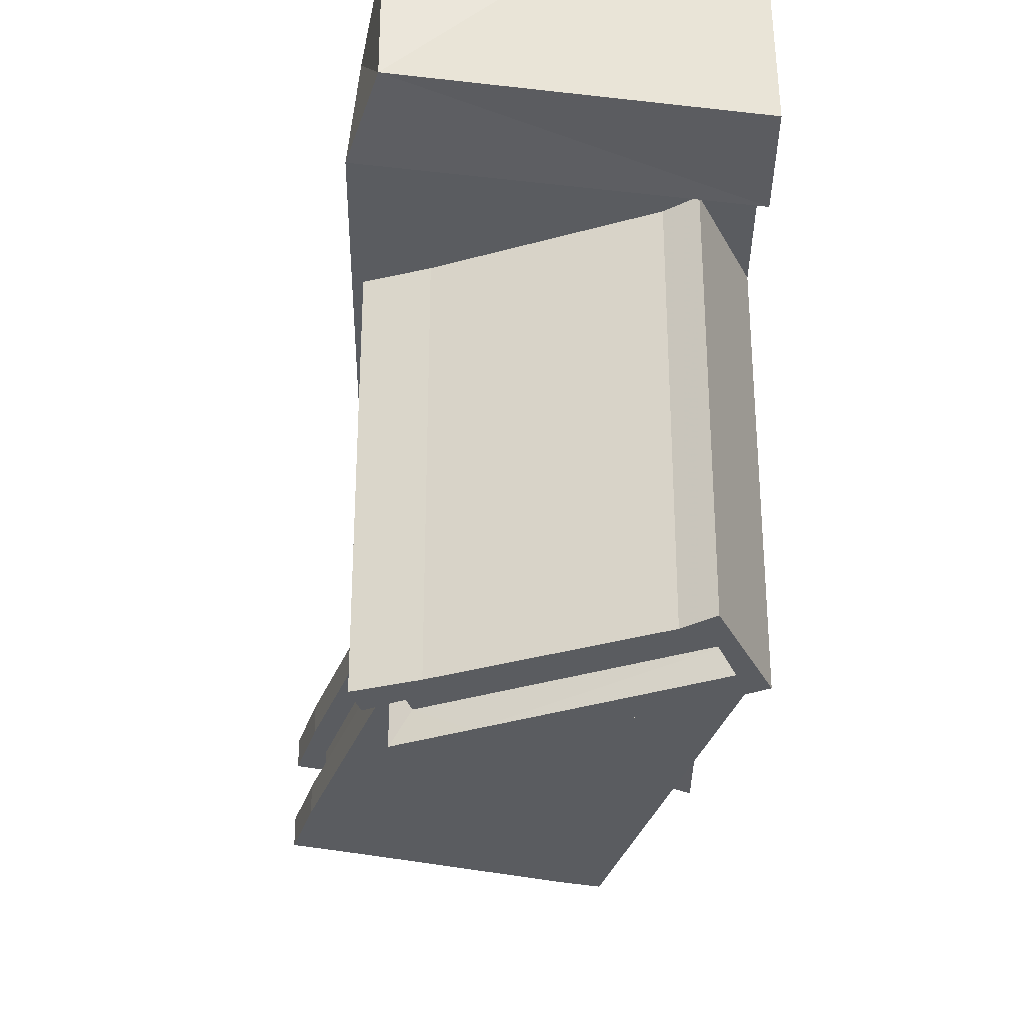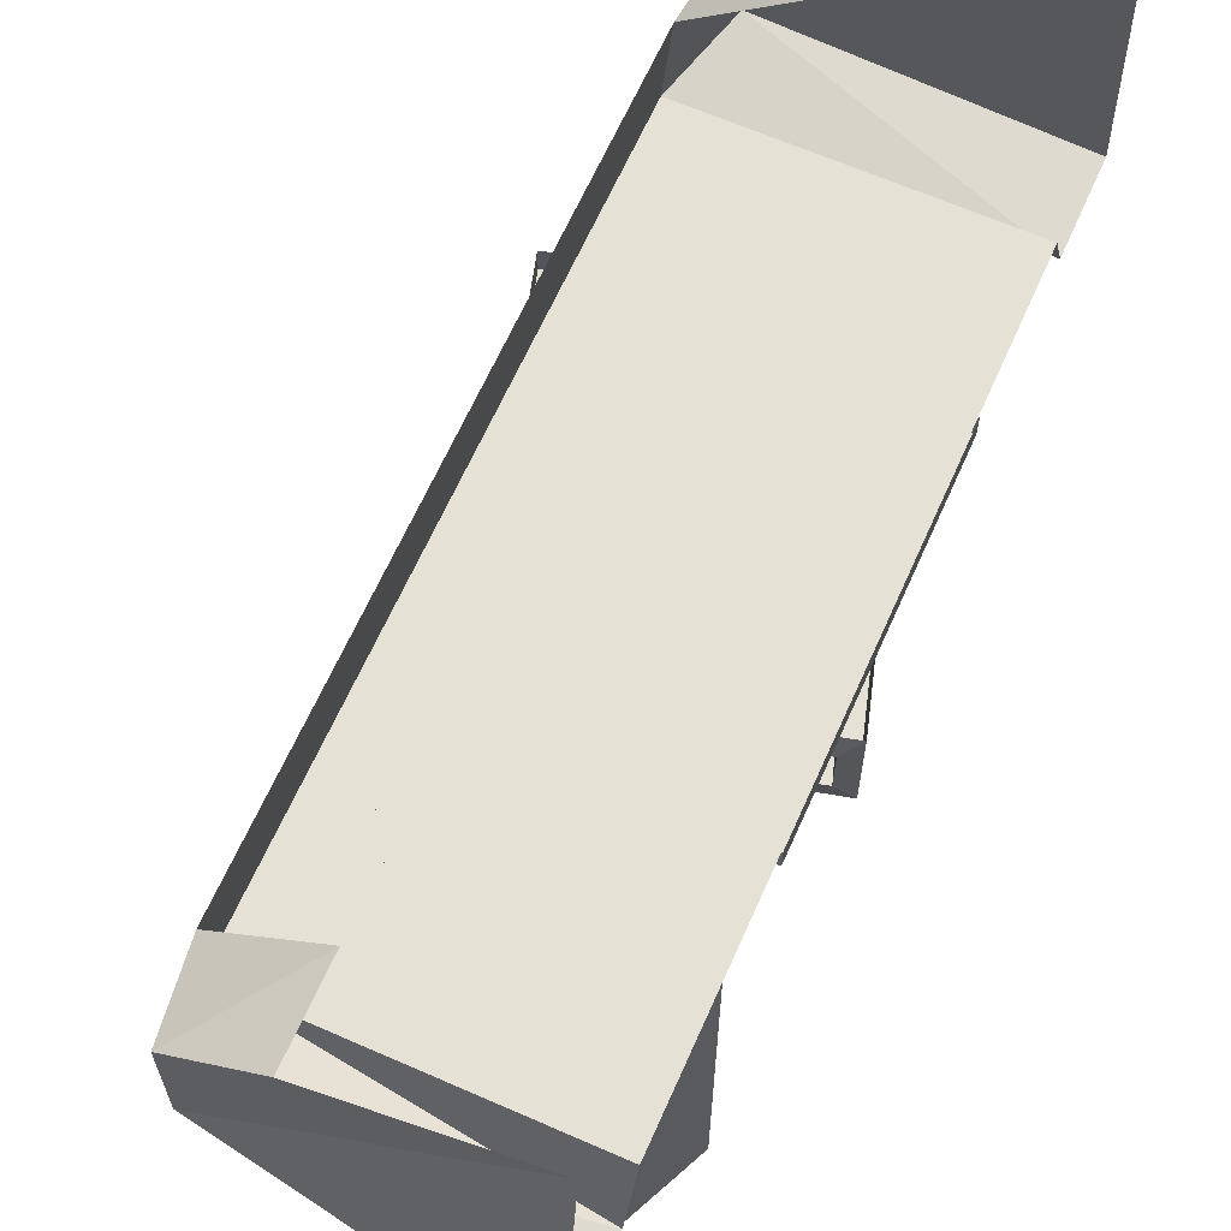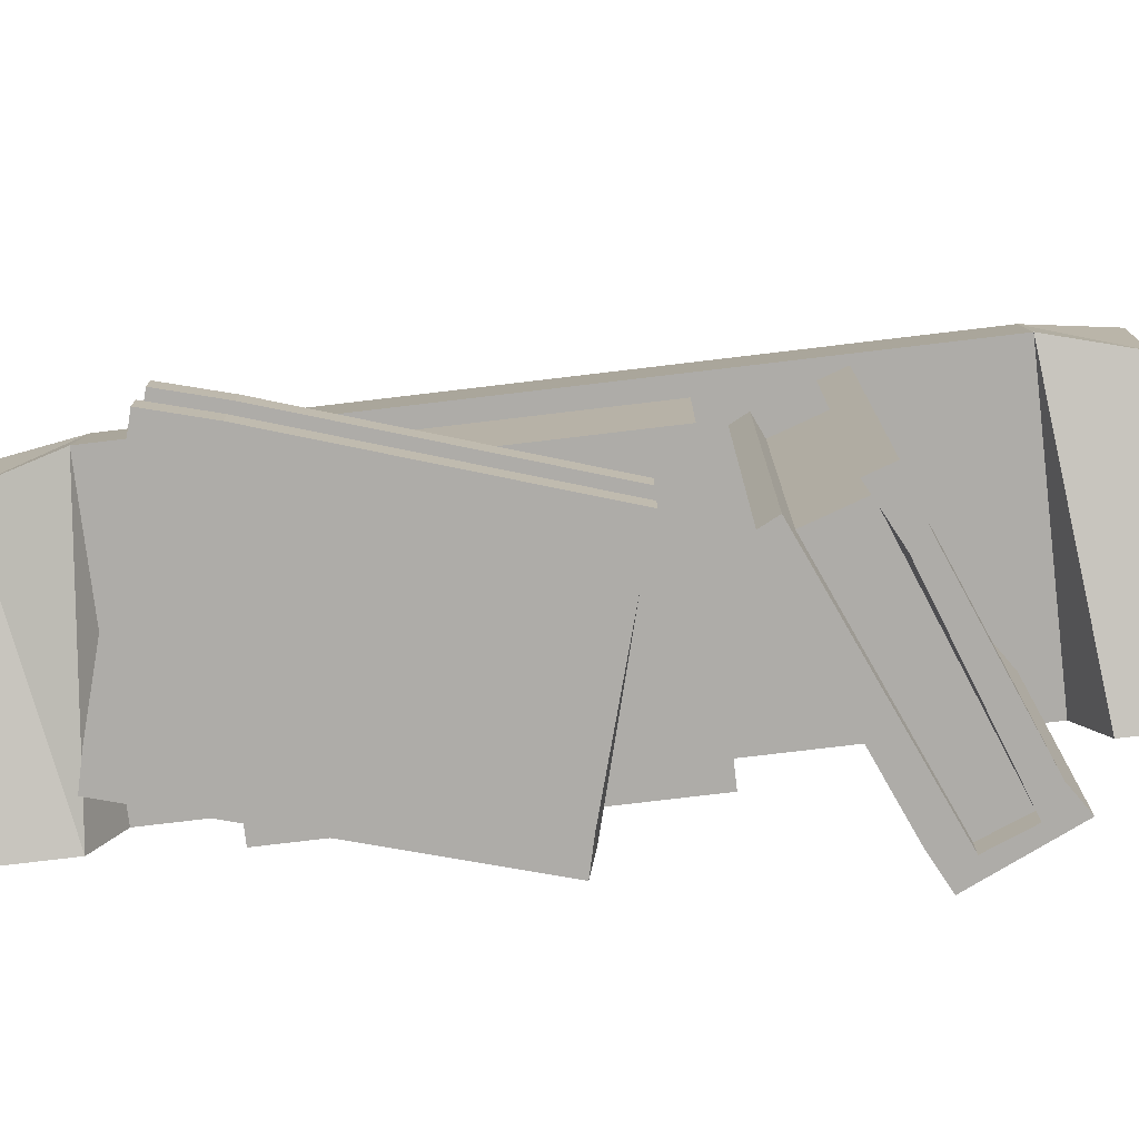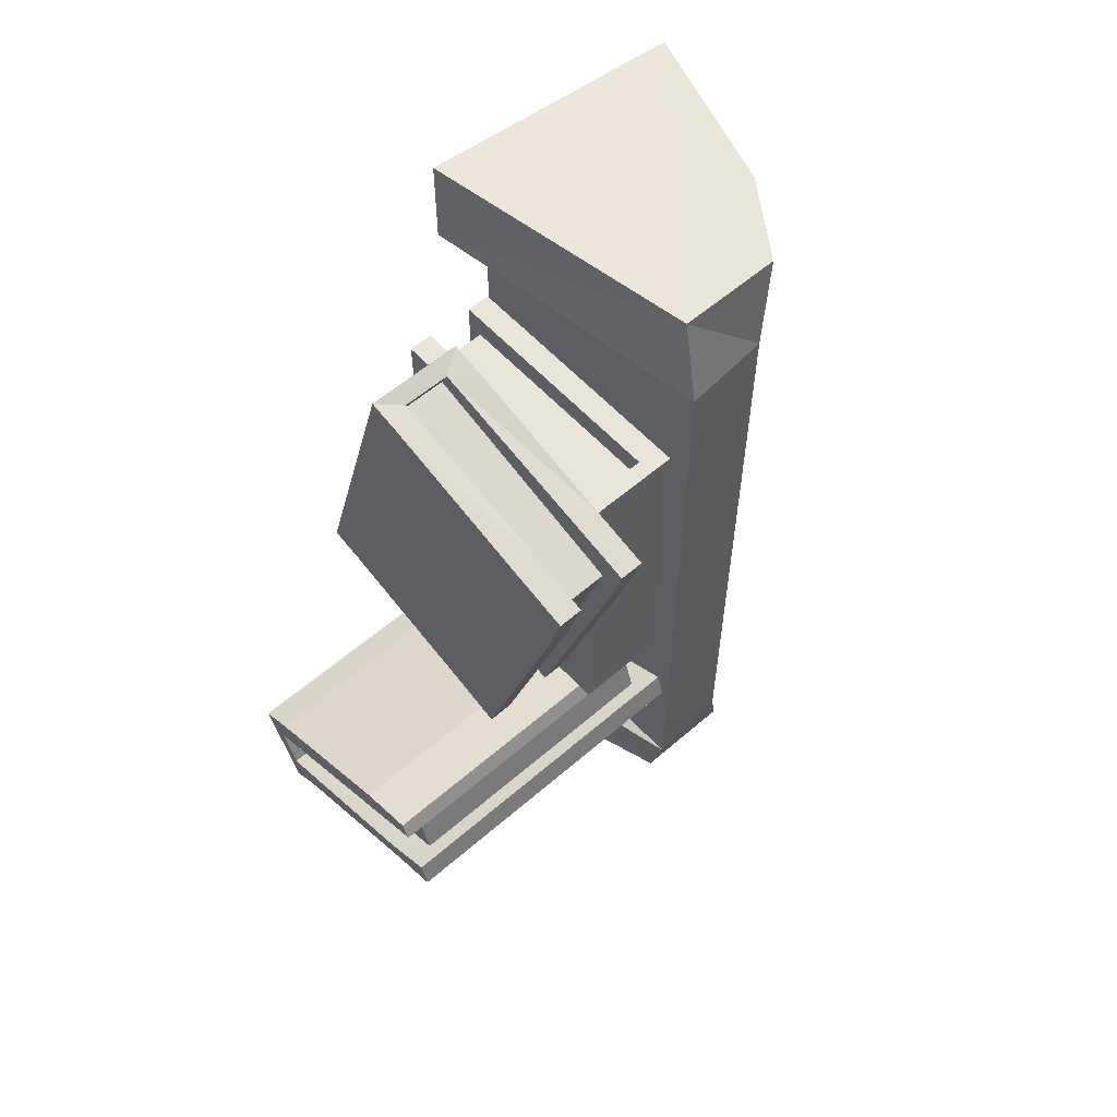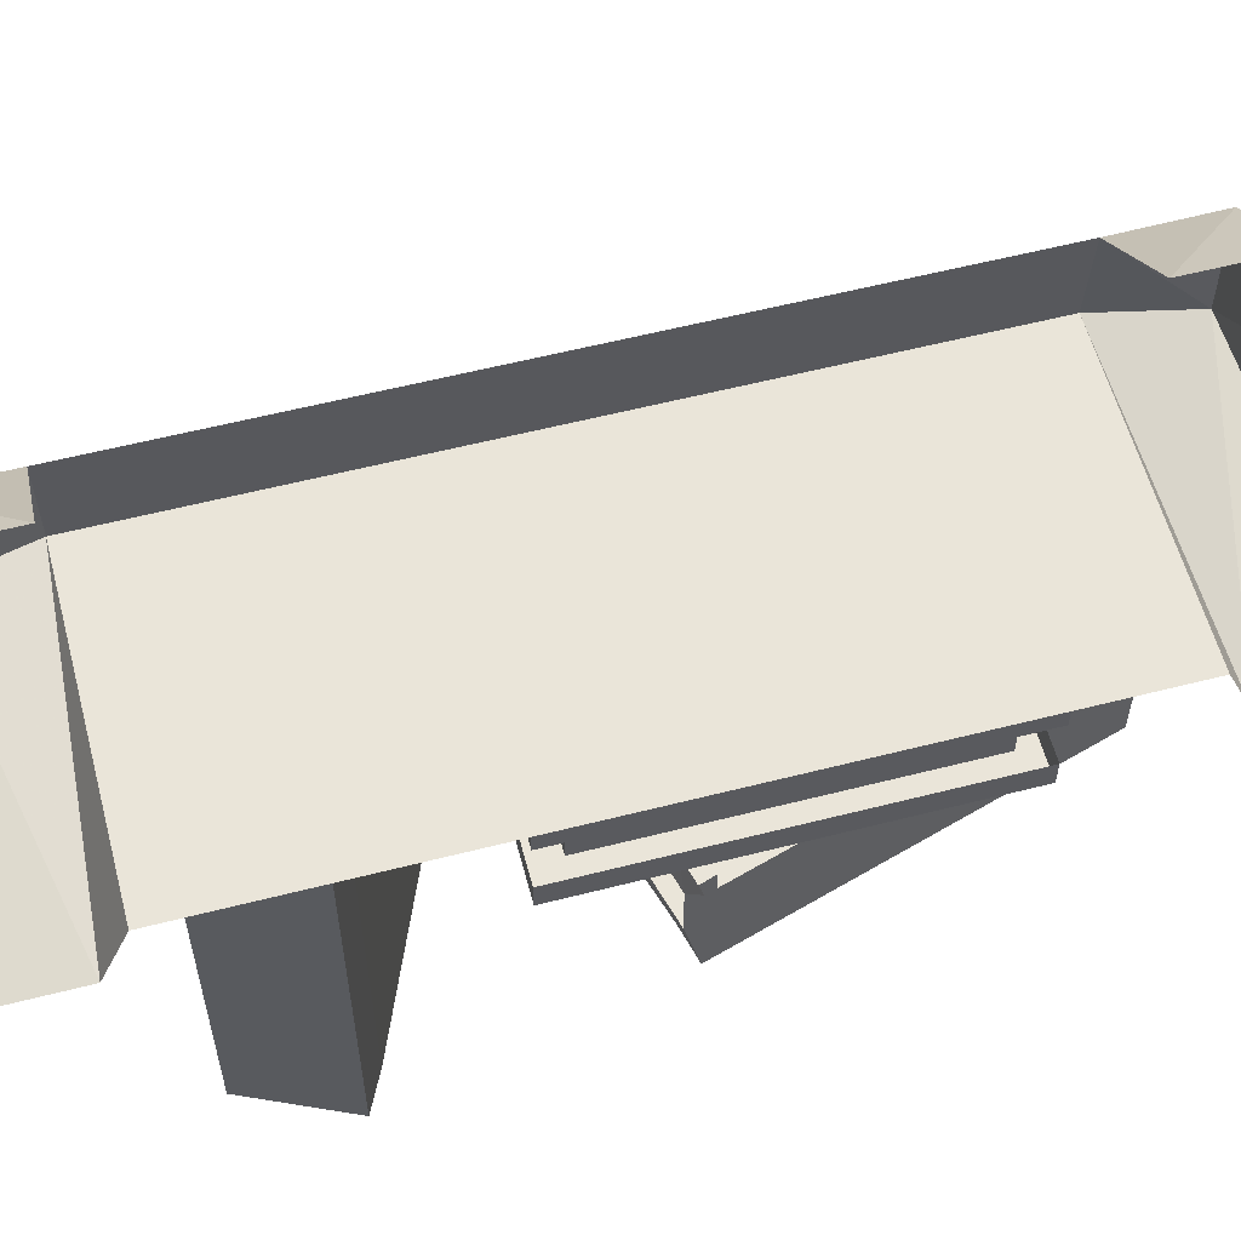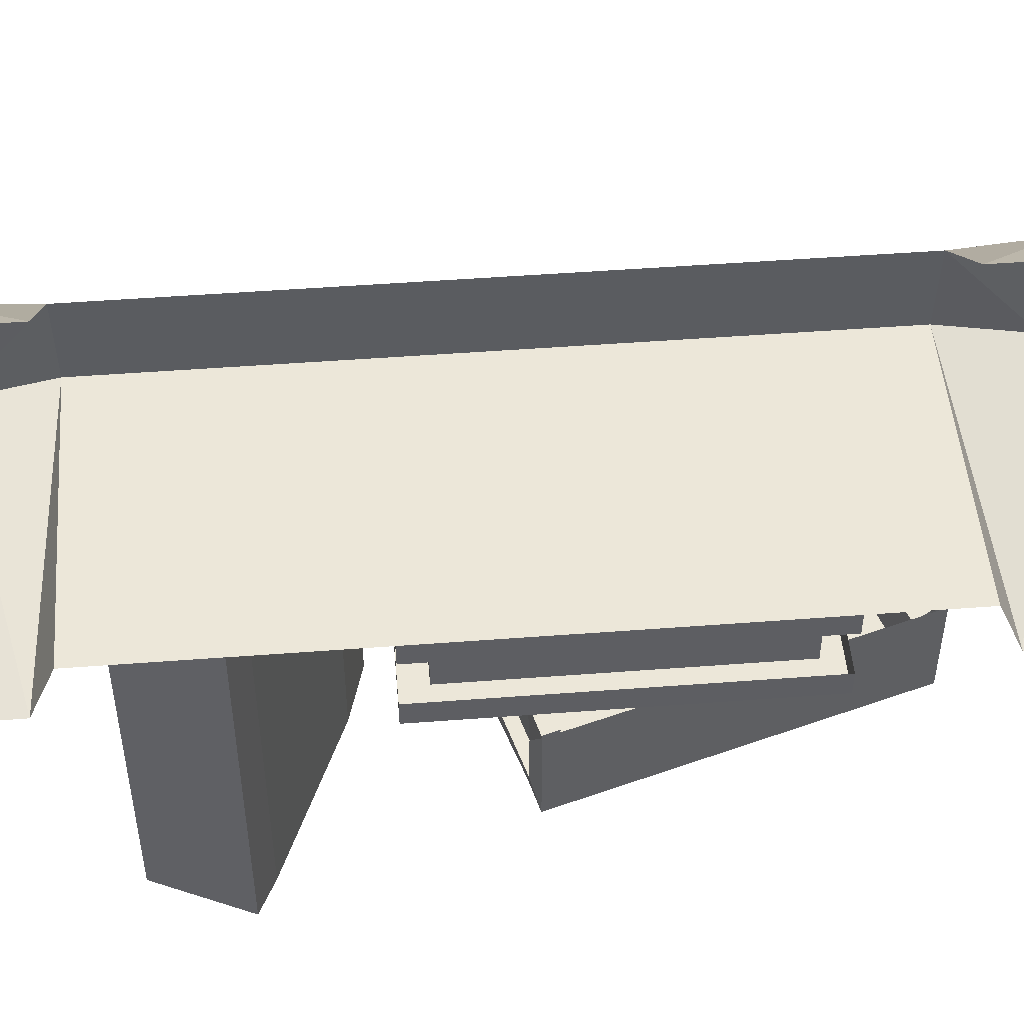
<metadata>
{"format":"obj","ext":"obj","renderer":"f3d","projection":"perspective","resolution":1024,"background":"white","views":[{"elev":-33.9,"azim":179.3,"up":"+Y"},{"elev":64.5,"azim":-156.1,"up":"+Y"},{"elev":-76.8,"azim":96.8,"up":"+Y"},{"elev":57.9,"azim":48.1,"up":"+Z"},{"elev":58.3,"azim":-104.8,"up":"+Y"},{"elev":49.7,"azim":-94.8,"up":"+Y"}]}
</metadata>
<code>
v -0.2266 -1.188 0.3281
v -0.2266 -1.188 -0.3281
v -0.2344 -1.102 -0.3281
v -0.2344 -1.102 0.3281
v -0.25 -1.18 0.4062
v -0.5 -1.242 0.3516
v -0.5 -1.188 0.3281
v -0.5 -1.188 -0.3281
v -0.5 -1.242 -0.3516
v -0.25 -1.18 -0.4062
v -0.25 -1.078 -0.4062
v -0.3281 -1.023 -0.3281
v -0.3281 -1.023 -0.4062
v -0.5 -0.9688 -0.4062
v -0.5 -1.242 -0.4375
v -0.5 -1.242 0.4375
v -0.5 -0.9688 0.4062
v -0.3281 -1.023 0.4062
v -0.25 -1.078 0.4062
v -0.3281 -1.023 0.3281
v -0.3984 -1.367 0.3125
v -0.4062 -1.367 0.2969
v -0.4062 -1.32 0.2969
v -0.3984 -1.32 0.3125
v -0.4141 -1.297 0.3203
v -0.4141 -1.391 0.3203
v -0.3828 -1.391 0.3125
v -0.2266 -1.367 0.2656
v -0.2266 -1.391 0.2656
v -0.1719 -1.367 0.25
v -0.1719 -1.391 0.25
v -0.1875 -1.391 0.1953
v -0.1875 -1.367 0.1953
v -0.2578 -1.367 -0.01562
v -0.2578 -1.391 -0.01562
v -0.2734 -1.367 -0.0625
v -0.2734 -1.391 -0.0625
v -0.3203 -1.391 -0.04688
v -0.3203 -1.367 -0.04688
v -0.4922 -1.367 0
v -0.4766 -1.391 0
v -0.5078 -1.391 0.007812
v -0.4922 -1.32 0
v -0.4844 -1.367 0.02344
v -0.4844 -1.32 0.02344
v -0.2812 -1.367 -0.03906
v -0.2812 -1.32 -0.03906
v -0.1953 -1.367 0.2266
v -0.1953 -1.32 0.2266
v -0.2266 -1.32 0.2656
v -0.2266 -1.297 0.2656
v -0.3828 -1.297 0.3125
v -0.4609 -1.516 -0.2656
v -0.4609 -1.492 -0.2656
v -0.4766 -1.492 -0.2266
v -0.4766 -1.516 -0.2266
v -0.5 -1.516 -0.2109
v -0.4609 -1.516 -0.2969
v -0.4375 -1.516 -0.2812
v -0.2891 -1.516 -0.2031
v -0.2578 -1.492 -0.1875
v -0.2734 -1.492 -0.1406
v -0.3125 -1.516 -0.1562
v -0.3203 -1.516 -0.1328
v -0.4688 -1.516 -0.1953
v -0.4688 -1.188 -0.1953
v -0.5 -1.188 -0.2109
v -0.4609 -1.188 -0.2969
v -0.4375 -1.188 -0.2812
v -0.2812 -1.188 -0.2188
v -0.2812 -1.516 -0.2188
v -0.2422 -1.516 -0.1797
v -0.2422 -1.461 -0.1797
v -0.2422 -1.242 -0.1797
v -0.2578 -1.211 -0.1875
v -0.2734 -1.211 -0.1406
v -0.2578 -1.461 -0.1328
v -0.2578 -1.516 -0.1328
v -0.2656 -1.516 -0.1172
v -0.2656 -1.461 -0.1172
v -0.2656 -1.242 -0.1172
v -0.3203 -1.188 -0.1328
v -0.4609 -1.211 -0.2656
v -0.4609 -1.188 -0.2656
v -0.4766 -1.188 -0.2266
v -0.4766 -1.211 -0.2266
v -0.2891 -1.188 -0.2031
v -0.2422 -1.188 -0.1797
v -0.2344 -1.242 -0.2031
v -0.2344 -1.188 -0.2031
v -0.2344 -1.461 -0.2031
v -0.2344 -1.516 -0.2031
v -0.2578 -1.242 -0.1328
v -0.2578 -1.188 -0.1328
v -0.2656 -1.188 -0.1172
v -0.3125 -1.188 -0.1562
v -0.3203 -1.32 -0.04688
v -0.2734 -1.32 -0.0625
v -0.2578 -1.32 -0.01562
v -0.1875 -1.32 0.1953
v -0.1719 -1.32 0.25
v -0.1719 -1.297 0.25
v -0.4766 -1.297 0
v -0.3203 -1.297 -0.04688
v -0.5078 -1.297 0.007812
v -0.2578 -1.297 -0.01562
v -0.1875 -1.297 0.1953
v -0.2734 -1.297 -0.0625
v -0.2578 -1.219 0.2109
v -0.4766 -1.219 0.2109
v -0.4766 -1.266 0.2109
v -0.2578 -1.266 0.2109
v -0.2578 -1.219 0.2344
v -0.4922 -1.219 0.2344
v -0.4922 -1.219 -0.09375
v -0.4766 -1.219 -0.07031
v -0.4766 -1.266 -0.07031
v -0.2578 -1.266 -0.07031
v -0.2578 -1.219 -0.07031
v -0.2578 -1.266 -0.09375
v -0.2578 -1.219 -0.09375
v -0.2422 -1.195 -0.09375
v -0.2422 -1.289 -0.09375
v -0.4922 -1.266 -0.09375
v -0.4922 -1.289 -0.09375
v -0.4922 -1.266 0.2344
v -0.4922 -1.289 0.2344
v -0.2578 -1.266 0.2344
v -0.2422 -1.289 0.2344
v -0.4922 -1.195 0.2344
v -0.4922 -1.195 -0.09375
v -0.2422 -1.195 0.2344
f 1 2 3
f 1 3 4
f 1 7 2
f 2 7 8
f 1 4 5
f 1 5 6
f 1 6 7
f 2 8 9
f 2 9 10
f 2 10 3
f 3 10 11
f 3 11 12
f 12 11 13
f 13 11 10
f 13 10 14
f 14 10 15
f 15 10 9
f 16 6 5
f 16 5 17
f 17 5 18
f 18 5 19
f 18 19 20
f 20 19 4
f 4 19 5
f 21 22 23
f 21 23 24
f 21 27 28
f 28 27 29
f 33 32 34
f 34 32 35
f 39 38 40
f 40 38 41
f 23 49 50
f 23 50 24
f 24 50 51
f 24 51 52
f 27 41 38
f 27 38 29
f 29 38 32
f 45 43 97
f 45 97 47
f 47 99 100
f 47 100 49
f 103 104 97
f 103 97 43
f 106 107 100
f 106 100 99
f 38 35 32
f 21 24 25
f 21 25 26
f 21 26 27
f 28 29 30
f 30 29 31
f 30 31 32
f 30 32 33
f 34 35 36
f 36 35 37
f 36 37 38
f 36 38 39
f 40 41 42
f 40 42 43
f 40 43 44
f 44 43 45
f 24 52 25
f 29 32 31
f 47 97 98
f 47 98 99
f 49 100 101
f 49 101 50
f 50 101 102
f 50 102 51
f 103 43 105
f 105 43 42
f 105 42 26
f 105 26 25
f 106 99 108
f 108 99 98
f 108 98 97
f 108 97 104
f 35 38 37
f 100 107 102
f 100 102 101
f 27 26 42
f 27 42 41
f 44 45 46
f 46 45 47
f 46 47 48
f 48 47 49
f 48 49 22
f 22 49 23
f 54 61 62
f 54 62 55
f 61 75 76
f 61 76 62
f 83 86 75
f 86 76 75
f 109 110 111
f 109 111 112
f 110 116 117
f 110 117 111
f 118 117 116
f 118 116 119
f 53 54 55
f 53 55 56
f 53 56 57
f 53 57 58
f 53 58 59
f 56 65 57
f 57 65 66
f 57 66 67
f 57 67 58
f 58 67 68
f 58 68 59
f 59 68 69
f 53 59 60
f 53 60 61
f 53 61 54
f 55 62 63
f 55 63 56
f 56 63 64
f 56 64 65
f 59 69 70
f 59 70 71
f 59 71 60
f 60 72 61
f 61 72 73
f 61 73 74
f 61 74 75
f 62 76 77
f 62 77 78
f 62 78 63
f 64 80 81
f 64 81 82
f 64 82 66
f 64 66 65
f 83 75 84
f 84 75 87
f 87 75 88
f 88 75 74
f 70 89 91
f 70 91 71
f 73 91 74
f 74 91 89
f 76 93 77
f 77 93 81
f 77 81 80
f 76 94 93
f 96 94 76
f 96 76 86
f 96 86 85
f 60 71 72
f 63 78 79
f 63 79 64
f 64 79 80
f 88 74 89
f 88 89 90
f 90 89 70
f 71 91 92
f 71 92 72
f 72 92 91
f 72 91 73
f 77 80 79
f 77 79 78
f 93 94 95
f 93 95 81
f 81 95 82
f 83 84 85
f 83 85 86
f 109 112 113
f 109 113 114
f 109 114 110
f 110 114 115
f 110 115 116
f 118 119 120
f 120 119 121
f 128 113 112
f 115 121 119
f 115 119 116
f 130 131 115
f 130 115 114
f 120 121 122
f 120 122 123
f 120 123 124
f 124 123 125
f 124 125 126
f 126 125 127
f 126 127 128
f 128 127 129
f 128 129 113
f 130 114 132
f 132 114 113
f 132 113 129
f 132 129 123
f 132 123 122
f 131 122 121
f 131 121 115
f 123 129 127
f 123 127 125

</code>
